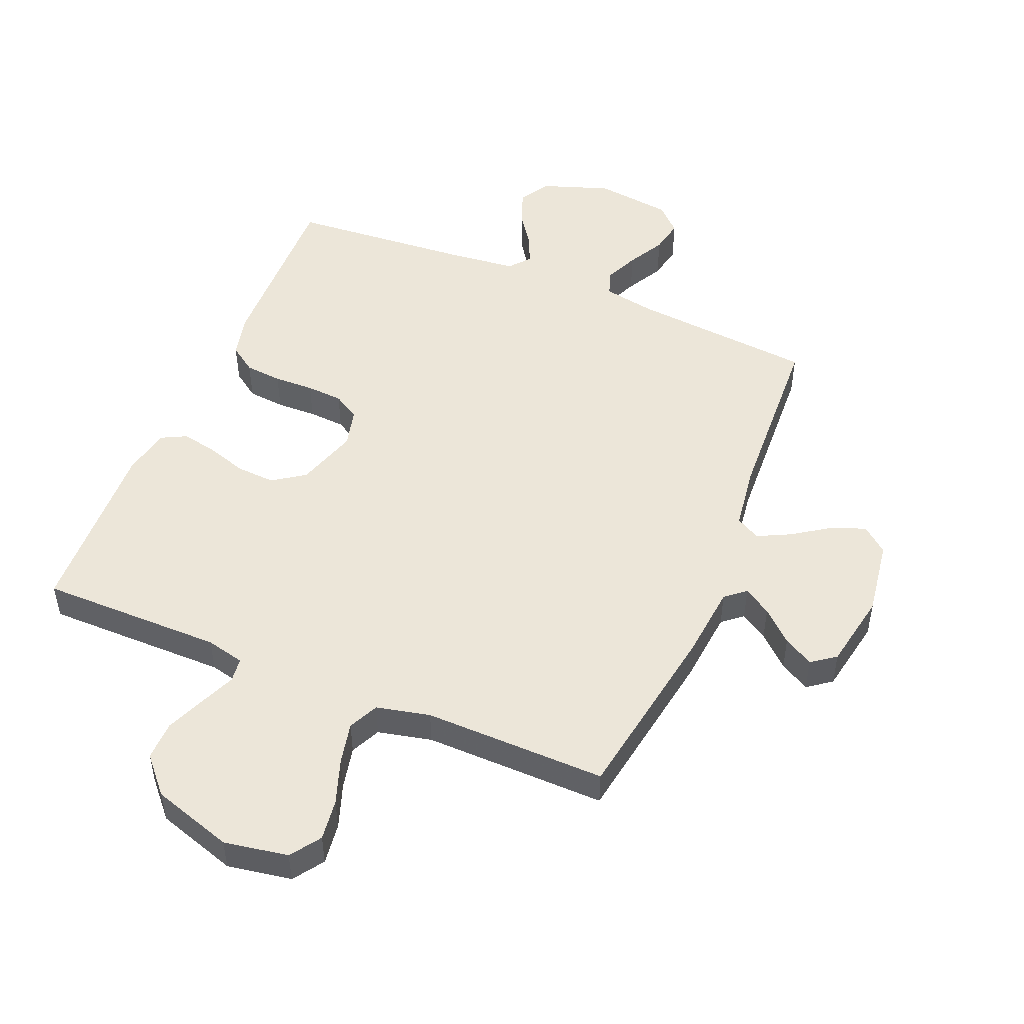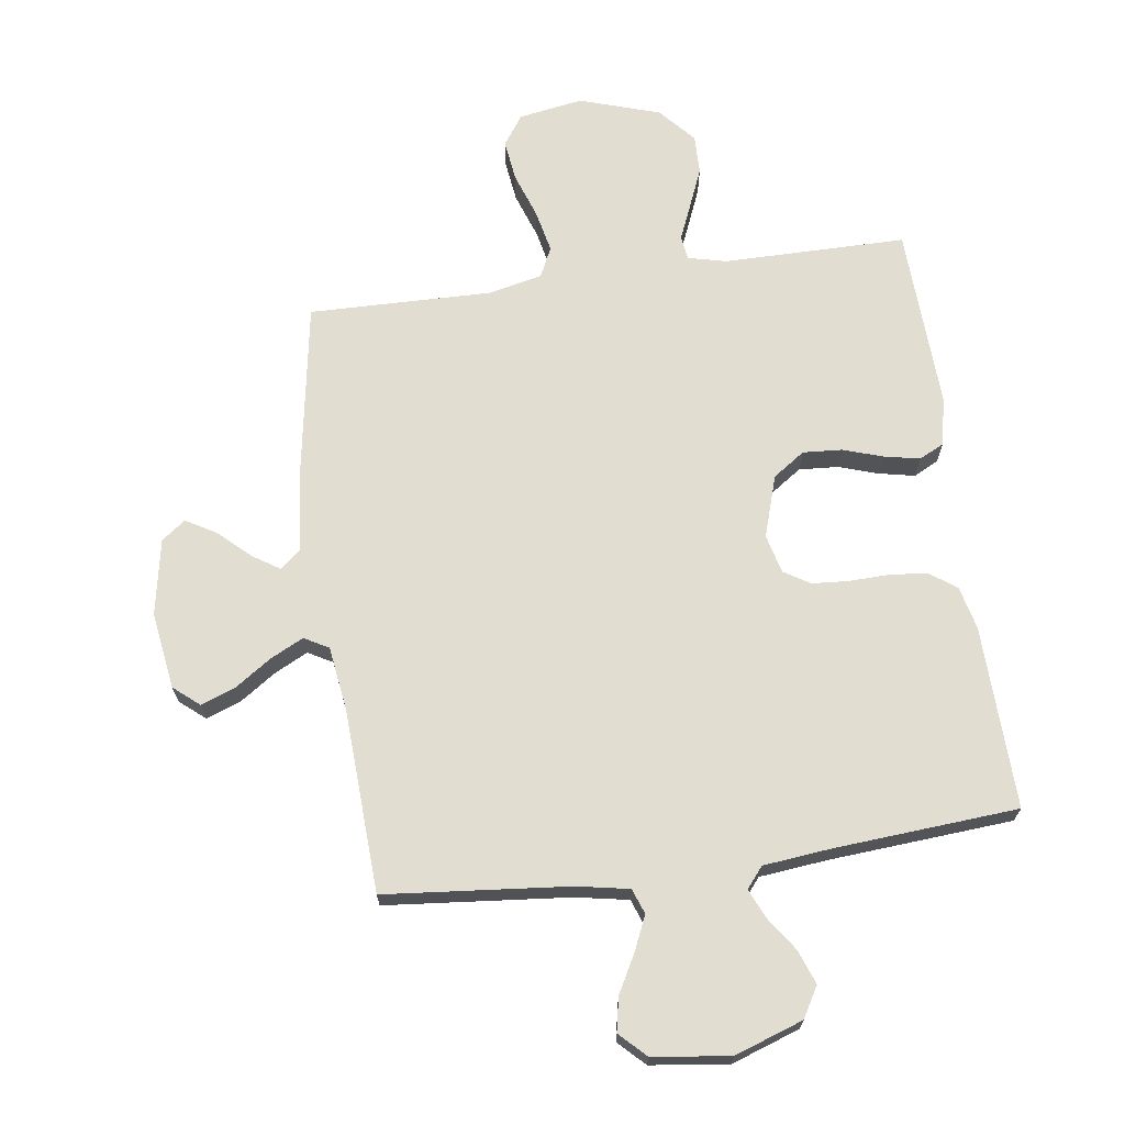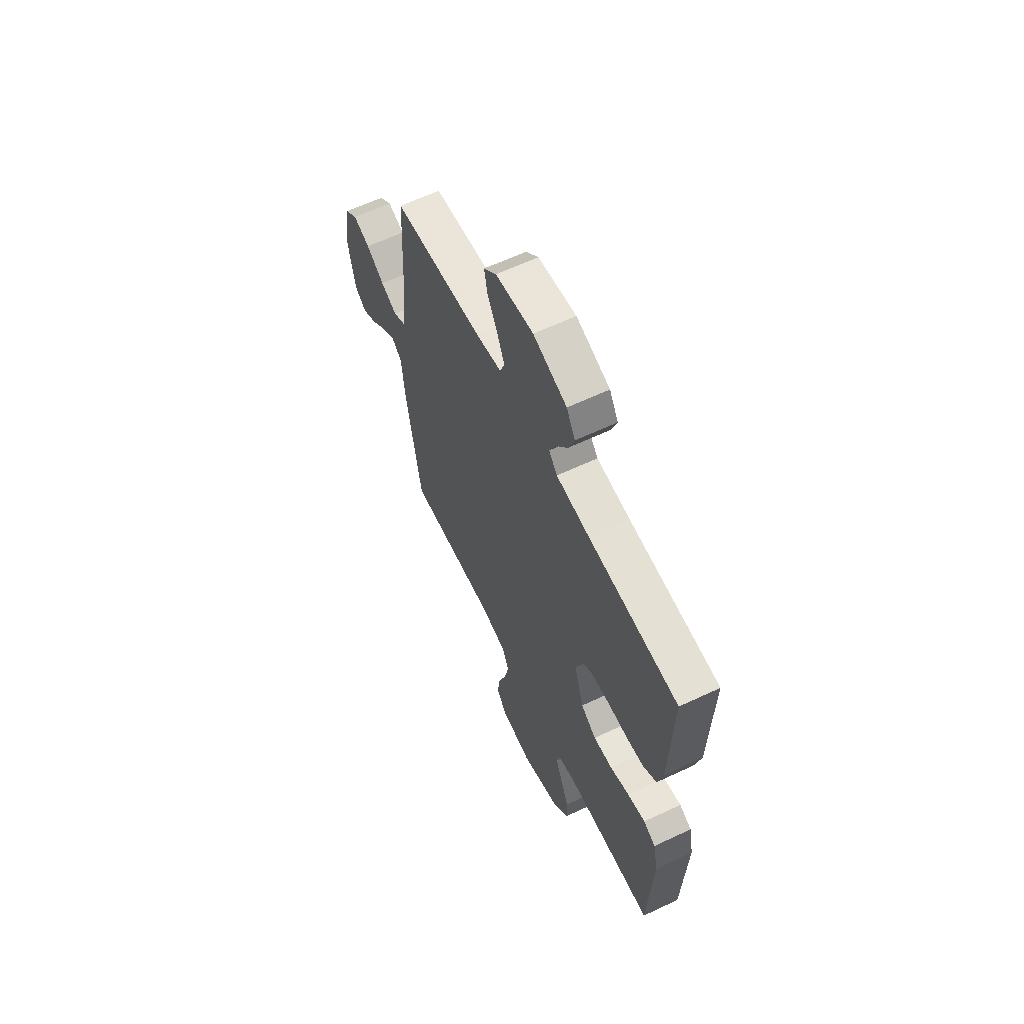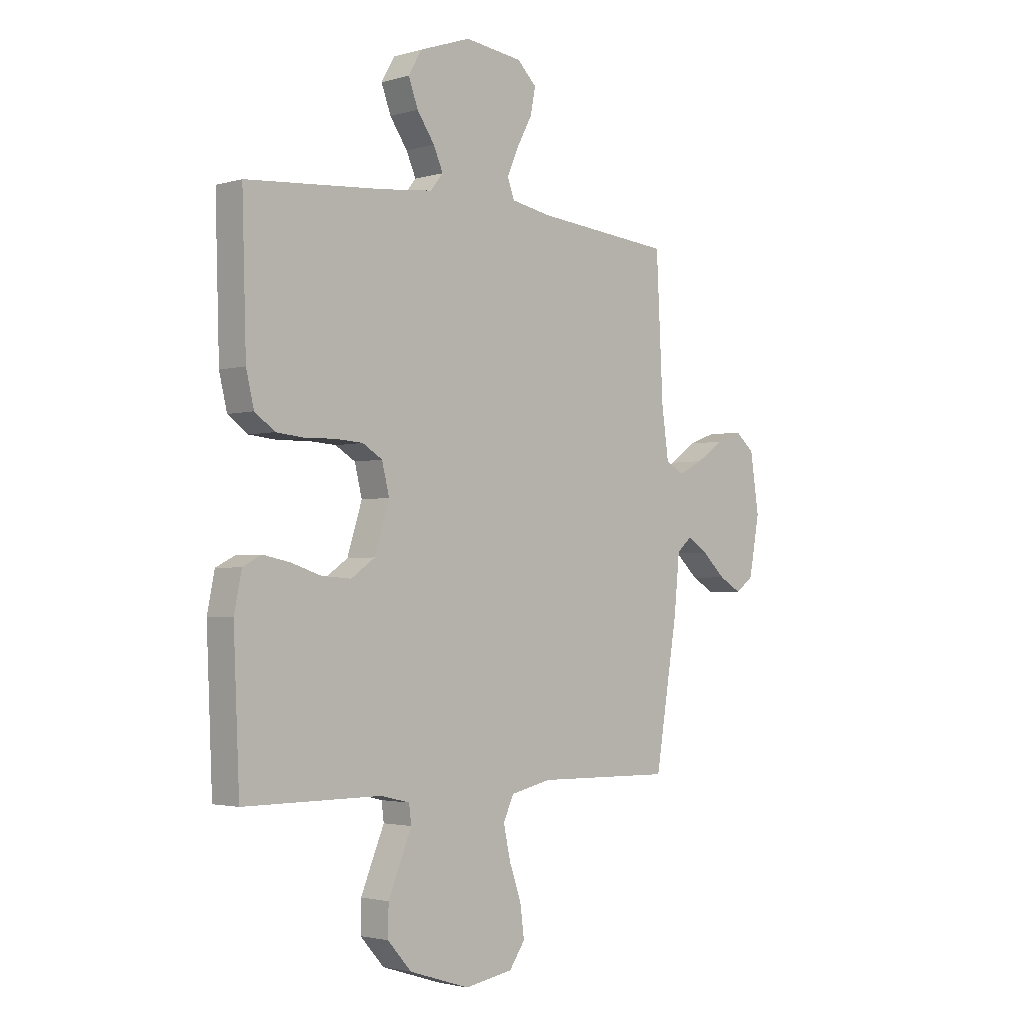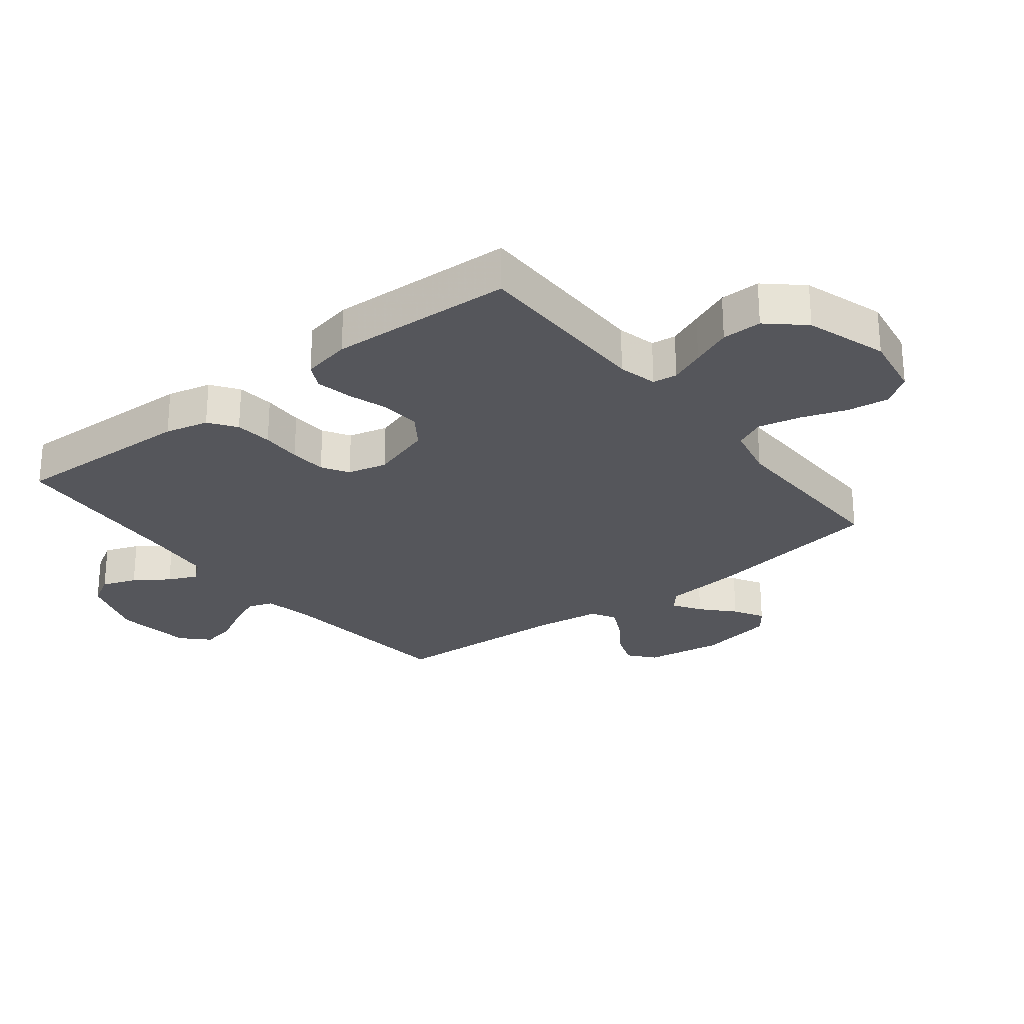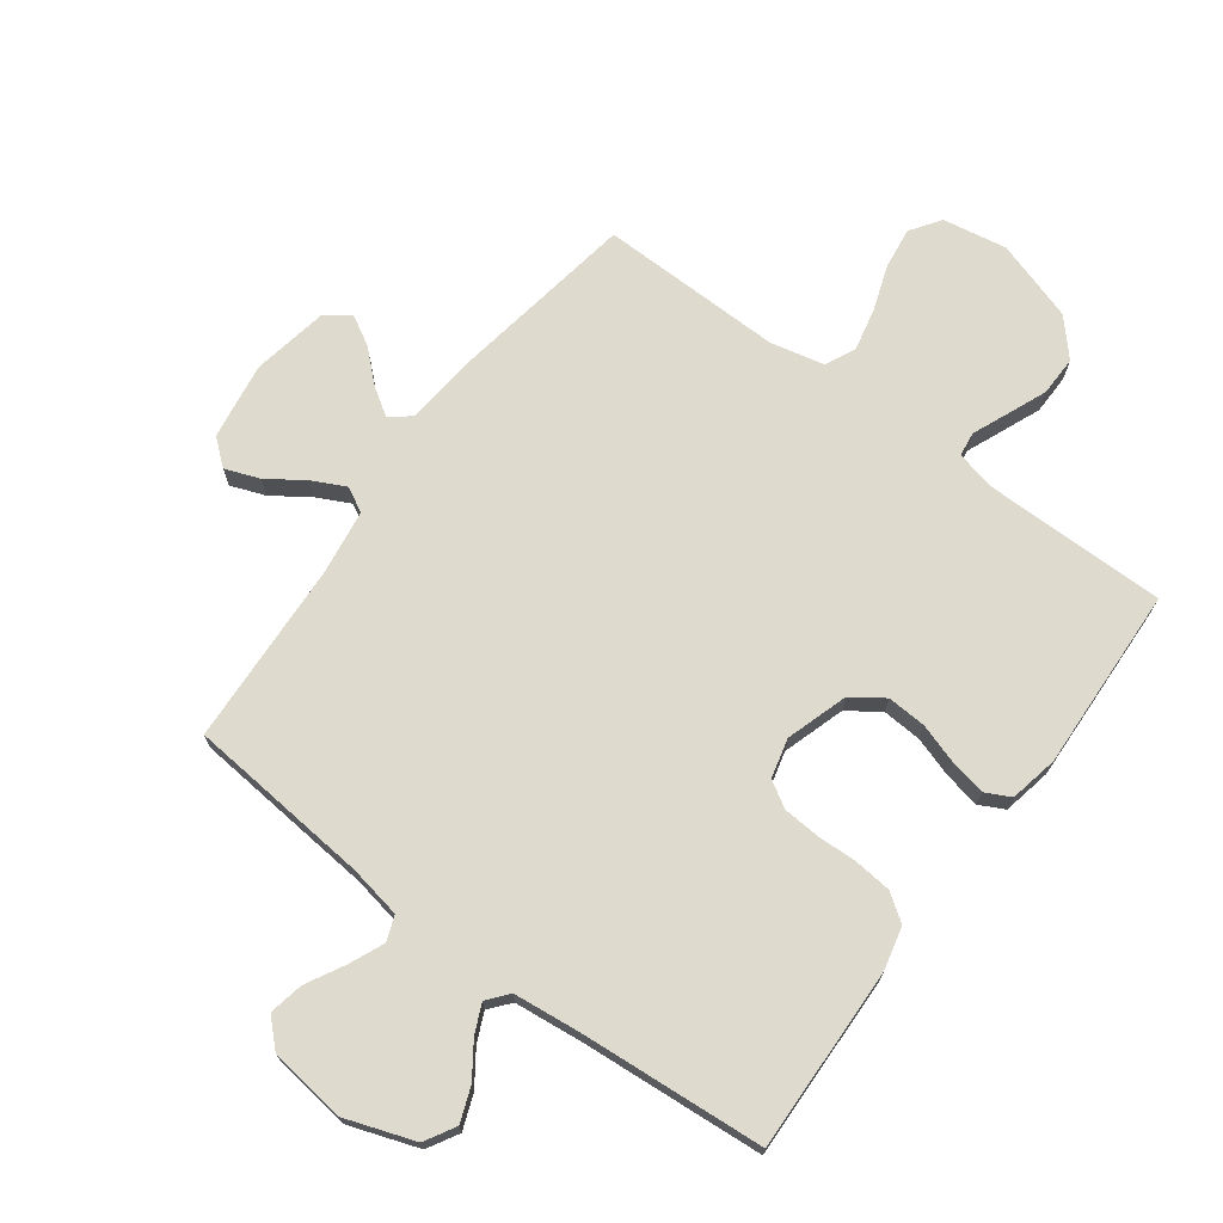
<metadata>
{"format":"obj","ext":"obj","renderer":"f3d","projection":"perspective","resolution":1024,"background":"white","views":[{"elev":49.4,"azim":-157.4,"up":"+Y"},{"elev":68.7,"azim":-7.8,"up":"+Y"},{"elev":62.2,"azim":64.4,"up":"+Z"},{"elev":-2.4,"azim":135.1,"up":"+Z"},{"elev":-26.2,"azim":128.2,"up":"+Y"},{"elev":71.2,"azim":36.5,"up":"+Y"}]}
</metadata>
<code>
v 0.5 0.07 -0.5
v 0.2 0.07 -0.5
v 0.137 0.07 -0.515
v 0.132 0.07 -0.555
v 0.156 0.07 -0.612
v 0.183 0.07 -0.677
v 0.184 0.07 -0.742
v 0.132 0.07 -0.8
v 0 0.07 -0.842
v -0.105 0.07 -0.824
v -0.139 0.07 -0.775
v -0.13 0.07 -0.707
v -0.104 0.07 -0.633
v -0.089 0.07 -0.564
v -0.112 0.07 -0.515
v -0.2 0.07 -0.495
v -0.5 0.07 -0.5
v -0.549 0.07 -0.2
v -0.561 0.07 -0.078
v -0.594 0.07 -0.05
v -0.639 0.07 -0.079
v -0.69 0.07 -0.126
v -0.739 0.07 -0.154
v -0.778 0.07 -0.125
v -0.801 0.07 0
v -0.782 0.07 0.126
v -0.74 0.07 0.161
v -0.684 0.07 0.14
v -0.624 0.07 0.099
v -0.57 0.07 0.072
v -0.53 0.07 0.094
v -0.515 0.07 0.2
v -0.5 0.07 0.5
v -0.2 0.07 0.528
v -0.114 0.07 0.544
v -0.099 0.07 0.585
v -0.124 0.07 0.642
v -0.157 0.07 0.703
v -0.168 0.07 0.759
v -0.126 0.07 0.8
v 0 0.07 0.816
v 0.112 0.07 0.777
v 0.141 0.07 0.727
v 0.12 0.07 0.671
v 0.082 0.07 0.616
v 0.061 0.07 0.569
v 0.089 0.07 0.535
v 0.2 0.07 0.523
v 0.5 0.07 0.5
v 0.491 0.07 0.2
v 0.474 0.07 0.129
v 0.43 0.07 0.098
v 0.369 0.07 0.092
v 0.303 0.07 0.094
v 0.243 0.07 0.09
v 0.2 0.07 0.064
v 0.184 0.07 0
v 0.216 0.07 -0.101
v 0.268 0.07 -0.137
v 0.332 0.07 -0.133
v 0.397 0.07 -0.112
v 0.456 0.07 -0.1
v 0.497 0.07 -0.121
v 0.513 0.07 -0.2
v 0.5 0 -0.5
v 0.2 0 -0.5
v 0.137 0 -0.515
v 0.132 0 -0.555
v 0.156 0 -0.612
v 0.183 0 -0.677
v 0.184 0 -0.742
v 0.132 0 -0.8
v 0 0 -0.842
v -0.105 0 -0.824
v -0.139 0 -0.775
v -0.13 0 -0.707
v -0.104 0 -0.633
v -0.089 0 -0.564
v -0.112 0 -0.515
v -0.2 0 -0.495
v -0.5 0 -0.5
v -0.549 0 -0.2
v -0.561 0 -0.078
v -0.594 0 -0.05
v -0.639 0 -0.079
v -0.69 0 -0.126
v -0.739 0 -0.154
v -0.778 0 -0.125
v -0.801 0 0
v -0.782 0 0.126
v -0.74 0 0.161
v -0.684 0 0.14
v -0.624 0 0.099
v -0.57 0 0.072
v -0.53 0 0.094
v -0.515 0 0.2
v -0.5 0 0.5
v -0.2 0 0.528
v -0.114 0 0.544
v -0.099 0 0.585
v -0.124 0 0.642
v -0.157 0 0.703
v -0.168 0 0.759
v -0.126 0 0.8
v 0 0 0.816
v 0.112 0 0.777
v 0.141 0 0.727
v 0.12 0 0.671
v 0.082 0 0.616
v 0.061 0 0.569
v 0.089 0 0.535
v 0.2 0 0.523
v 0.5 0 0.5
v 0.491 0 0.2
v 0.474 0 0.129
v 0.43 0 0.098
v 0.369 0 0.092
v 0.303 0 0.094
v 0.243 0 0.09
v 0.2 0 0.064
v 0.184 0 0
v 0.216 0 -0.101
v 0.268 0 -0.137
v 0.332 0 -0.133
v 0.397 0 -0.112
v 0.456 0 -0.1
v 0.497 0 -0.121
v 0.513 0 -0.2
f 64 1 2
f 63 64 2
f 62 63 2
f 61 62 2
f 60 61 2
f 59 60 2 3
f 58 59 3
f 57 58 3
f 52 53 54
f 51 52 54
f 50 51 54
f 49 50 54
f 48 49 54
f 47 48 54 55
f 46 47 55 56
f 43 44 45
f 42 43 45
f 41 42 45
f 40 41 45
f 39 40 45
f 38 39 45
f 37 38 45
f 36 37 45 46
f 46 56 57
f 36 46 57
f 35 36 57
f 32 33 34
f 57 3 4
f 35 57 4
f 34 35 4
f 32 34 4
f 31 32 4
f 27 28 29
f 26 27 29
f 25 26 29
f 24 25 29
f 23 24 29
f 22 23 29
f 21 22 29
f 20 21 29 30
f 16 17 18 19
f 15 16 19
f 11 12 13
f 10 11 13
f 9 10 13
f 8 9 13
f 7 8 13
f 6 7 13
f 5 6 13
f 4 5 13
f 4 13 14
f 30 31 4
f 20 30 4
f 19 20 4
f 4 14 15
f 4 15 19
f 66 65 128
f 66 128 127
f 66 127 126
f 66 126 125
f 66 125 124
f 67 66 124 123
f 67 123 122
f 67 122 121
f 118 117 116
f 118 116 115
f 118 115 114
f 118 114 113
f 118 113 112
f 119 118 112 111
f 120 119 111 110
f 109 108 107
f 109 107 106
f 109 106 105
f 109 105 104
f 109 104 103
f 109 103 102
f 109 102 101
f 110 109 101 100
f 121 120 110
f 121 110 100
f 121 100 99
f 98 97 96
f 68 67 121
f 68 121 99
f 68 99 98
f 68 98 96
f 68 96 95
f 93 92 91
f 93 91 90
f 93 90 89
f 93 89 88
f 93 88 87
f 93 87 86
f 93 86 85
f 94 93 85 84
f 83 82 81 80
f 83 80 79
f 77 76 75
f 77 75 74
f 77 74 73
f 77 73 72
f 77 72 71
f 77 71 70
f 77 70 69
f 77 69 68
f 78 77 68
f 68 95 94
f 68 94 84
f 68 84 83
f 79 78 68
f 83 79 68
f 1 65 66 2
f 2 66 67 3
f 3 67 68 4
f 4 68 69 5
f 5 69 70 6
f 6 70 71 7
f 7 71 72 8
f 8 72 73 9
f 9 73 74 10
f 10 74 75 11
f 11 75 76 12
f 12 76 77 13
f 13 77 78 14
f 14 78 79 15
f 15 79 80 16
f 16 80 81 17
f 17 81 82 18
f 18 82 83 19
f 19 83 84 20
f 20 84 85 21
f 21 85 86 22
f 22 86 87 23
f 23 87 88 24
f 24 88 89 25
f 25 89 90 26
f 26 90 91 27
f 27 91 92 28
f 28 92 93 29
f 29 93 94 30
f 30 94 95 31
f 31 95 96 32
f 32 96 97 33
f 33 97 98 34
f 34 98 99 35
f 35 99 100 36
f 36 100 101 37
f 37 101 102 38
f 38 102 103 39
f 39 103 104 40
f 40 104 105 41
f 41 105 106 42
f 42 106 107 43
f 43 107 108 44
f 44 108 109 45
f 45 109 110 46
f 46 110 111 47
f 47 111 112 48
f 48 112 113 49
f 49 113 114 50
f 50 114 115 51
f 51 115 116 52
f 52 116 117 53
f 53 117 118 54
f 54 118 119 55
f 55 119 120 56
f 56 120 121 57
f 57 121 122 58
f 58 122 123 59
f 59 123 124 60
f 60 124 125 61
f 61 125 126 62
f 62 126 127 63
f 63 127 128 64
f 64 128 65 1

</code>
